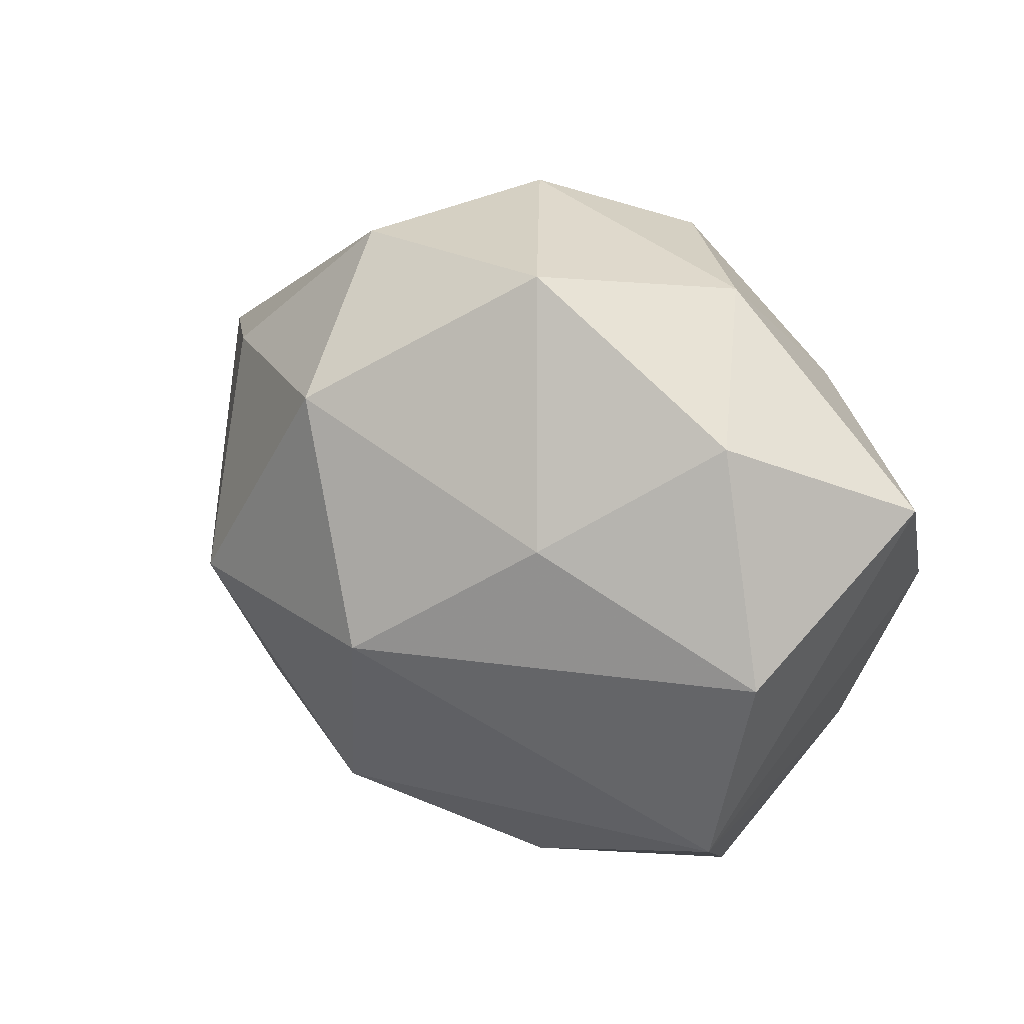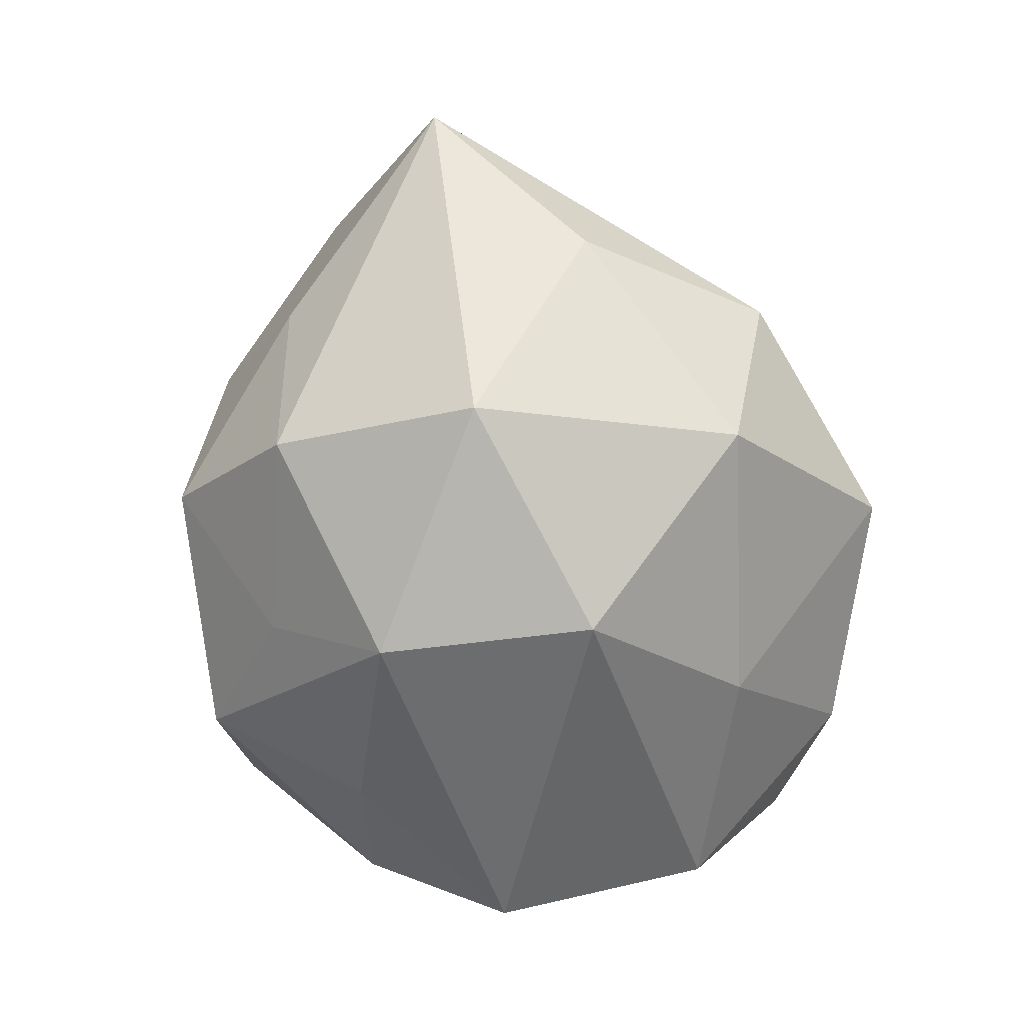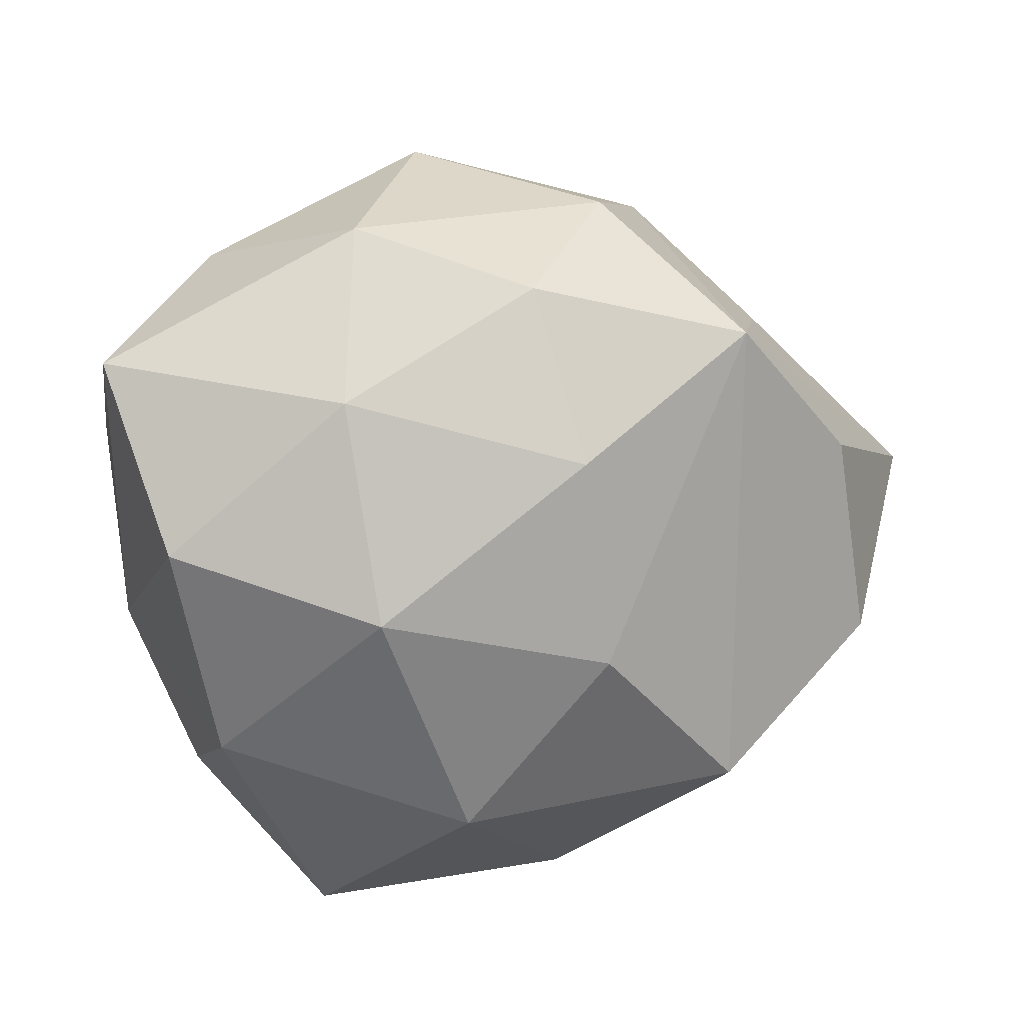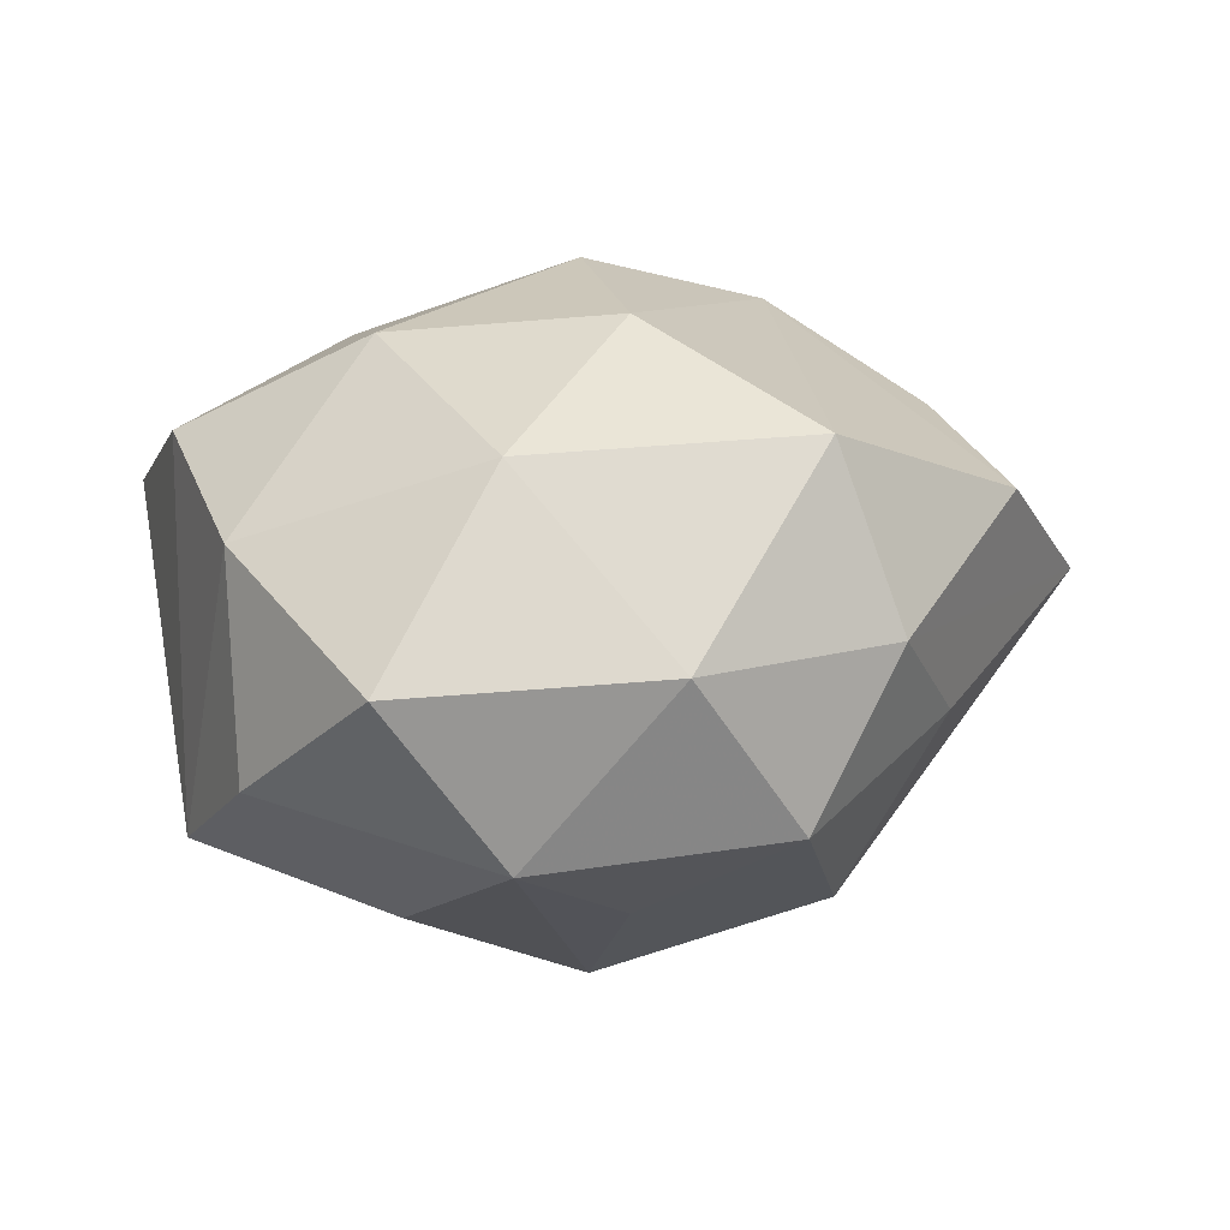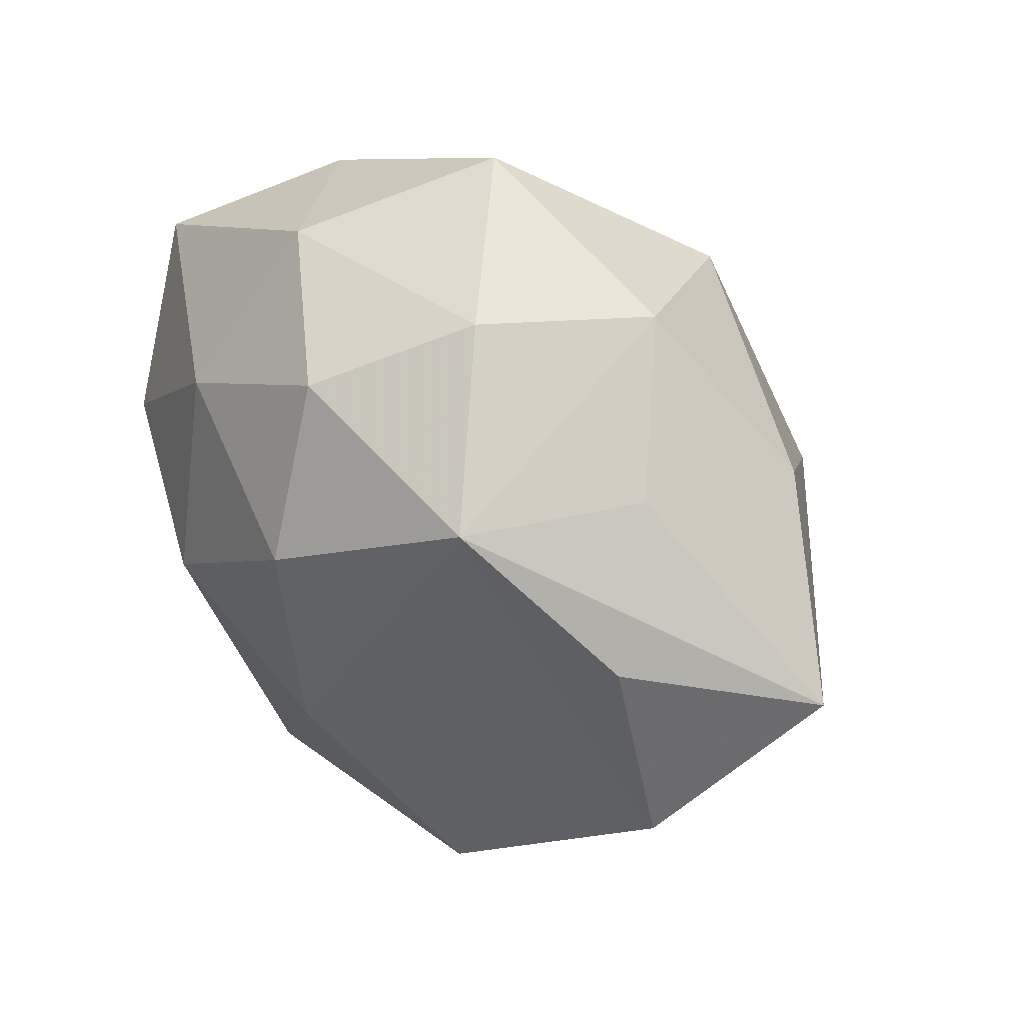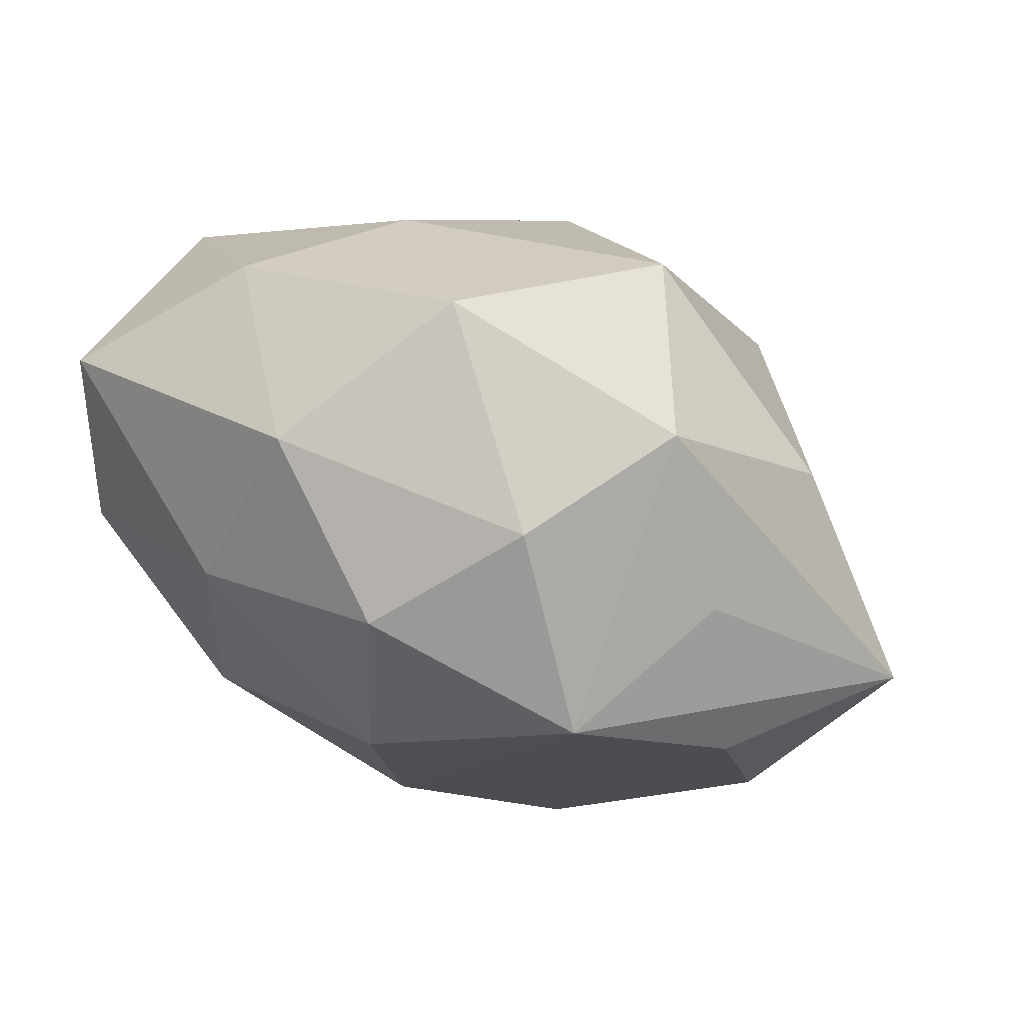
<metadata>
{"format":"obj","ext":"obj","renderer":"f3d","projection":"perspective","resolution":1024,"background":"white","views":[{"elev":40.7,"azim":-138.4,"up":"+Y"},{"elev":-77.1,"azim":105.7,"up":"+Z"},{"elev":14.1,"azim":-16.7,"up":"+Y"},{"elev":20.9,"azim":-5.7,"up":"+Z"},{"elev":41.8,"azim":44.6,"up":"+Y"},{"elev":73.6,"azim":23.4,"up":"+Y"}]}
</metadata>
<code>
v -0.02871 0.03034 -0.006455
v 0.004616 -0.007936 0.03145
v 0.02096 -0.02398 0.02439
v -0.02069 0.01899 0.02284
v 0.03 0.0225 0.006097
v 0.03385 -0.0177 -0.004963
v 0.0406 -0.01165 0.01463
v -0.003202 0.00706 -0.03407
v -0.005263 0.04077 -0.007895
v 0.02181 0.0243 0.0242
v 0.002625 -0.02772 -0.01969
v -0.03815 0.003298 0.01817
v -0.00836 -0.02671 0.02404
v 0.01989 0.03403 -0.005952
v -0.01653 0.03488 0.01047
v -0.04001 0.01034 -0.01437
v -0.01867 -0.002772 0.02886
v 0.03389 0.01705 -0.01333
v 0.01093 0.0272 -0.02529
v -0.008674 -0.03915 -0.009914
v 0.01028 0.03672 0.0104
v -0.03274 -0.01904 0.01431
v -0.01801 -0.02354 -0.02123
v -0.001053 0.02981 0.02318
v 0.02274 -0.02085 -0.02239
v 0.006555 -0.03892 0.007906
v -0.01749 0.02043 -0.0217
v -0.03213 -0.02729 -0.006173
v 0.0272 -0.02849 0.006396
v -0.03799 -0.01243 -0.01734
v 0.02233 0.001321 -0.03087
v 0.05065 0.004128 0.0006391
v -0.04265 0.0215 0.007377
v 0.01766 -0.03511 -0.009373
v -0.02057 -0.04025 0.007483
v 0.03655 0.009823 0.01657
v -0.0001102 -0.01537 -0.03225
v 0.001882 0.01318 0.03171
f 13 26 3
f 3 26 29
f 26 13 35
f 31 32 25
f 25 37 31
f 7 10 3
f 3 29 7
f 7 29 32
f 4 38 24
f 24 38 10
f 25 32 6
f 32 29 6
f 20 35 28
f 26 35 20
f 4 33 12
f 23 20 28
f 37 20 23
f 8 31 37
f 27 8 16
f 32 10 36
f 36 7 32
f 10 7 36
f 17 38 4
f 4 12 17
f 3 10 2
f 10 38 2
f 38 17 2
f 2 13 3
f 2 17 13
f 5 10 32
f 32 14 5
f 5 14 10
f 32 31 18
f 18 14 32
f 15 33 4
f 4 24 15
f 10 14 21
f 21 24 10
f 21 15 24
f 11 37 25
f 11 20 37
f 22 35 13
f 13 17 22
f 22 17 12
f 28 35 22
f 9 21 14
f 15 21 9
f 30 16 8
f 30 8 37
f 37 23 30
f 30 23 28
f 33 16 30
f 30 12 33
f 28 22 30
f 30 22 12
f 19 18 31
f 14 18 19
f 31 8 19
f 19 9 14
f 19 8 27
f 27 9 19
f 34 11 25
f 20 11 34
f 26 20 34
f 34 29 26
f 25 6 34
f 34 6 29
f 27 16 1
f 1 9 27
f 1 16 33
f 33 15 1
f 15 9 1

</code>
